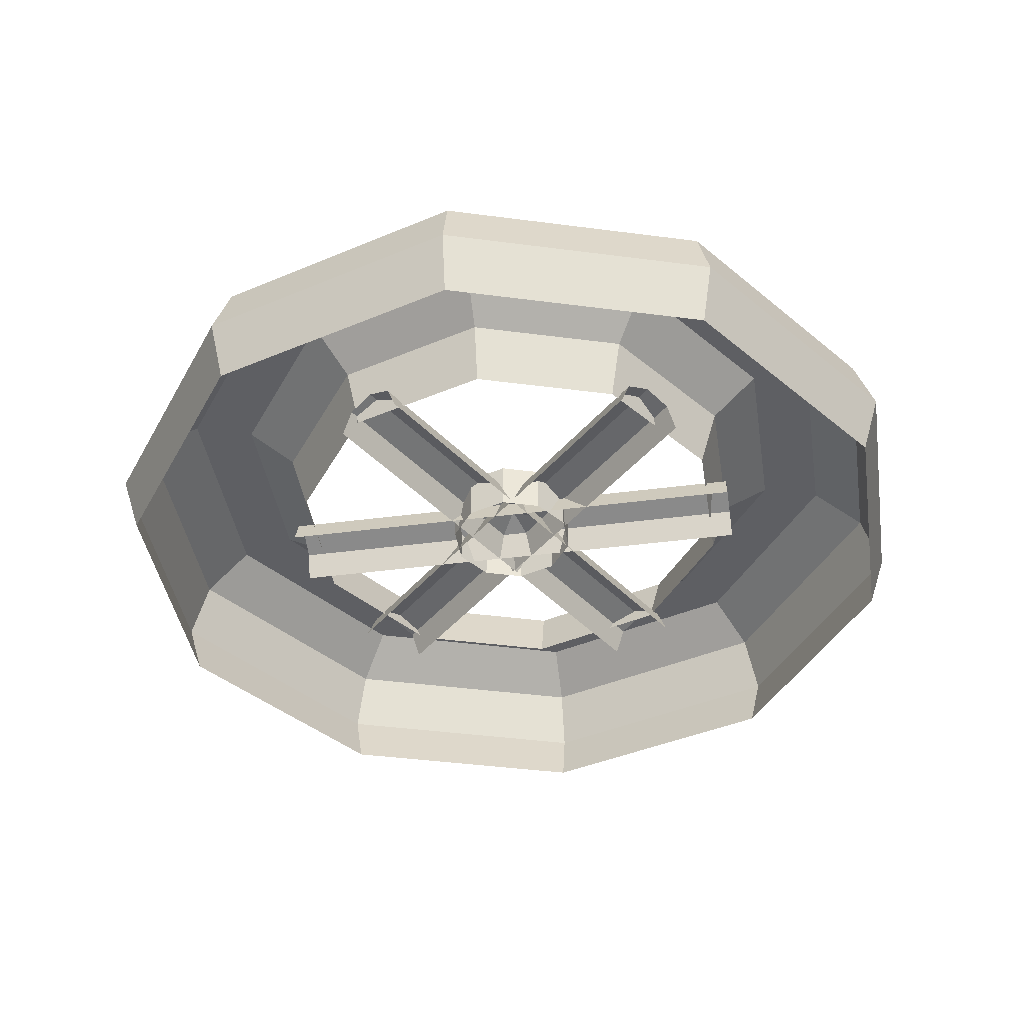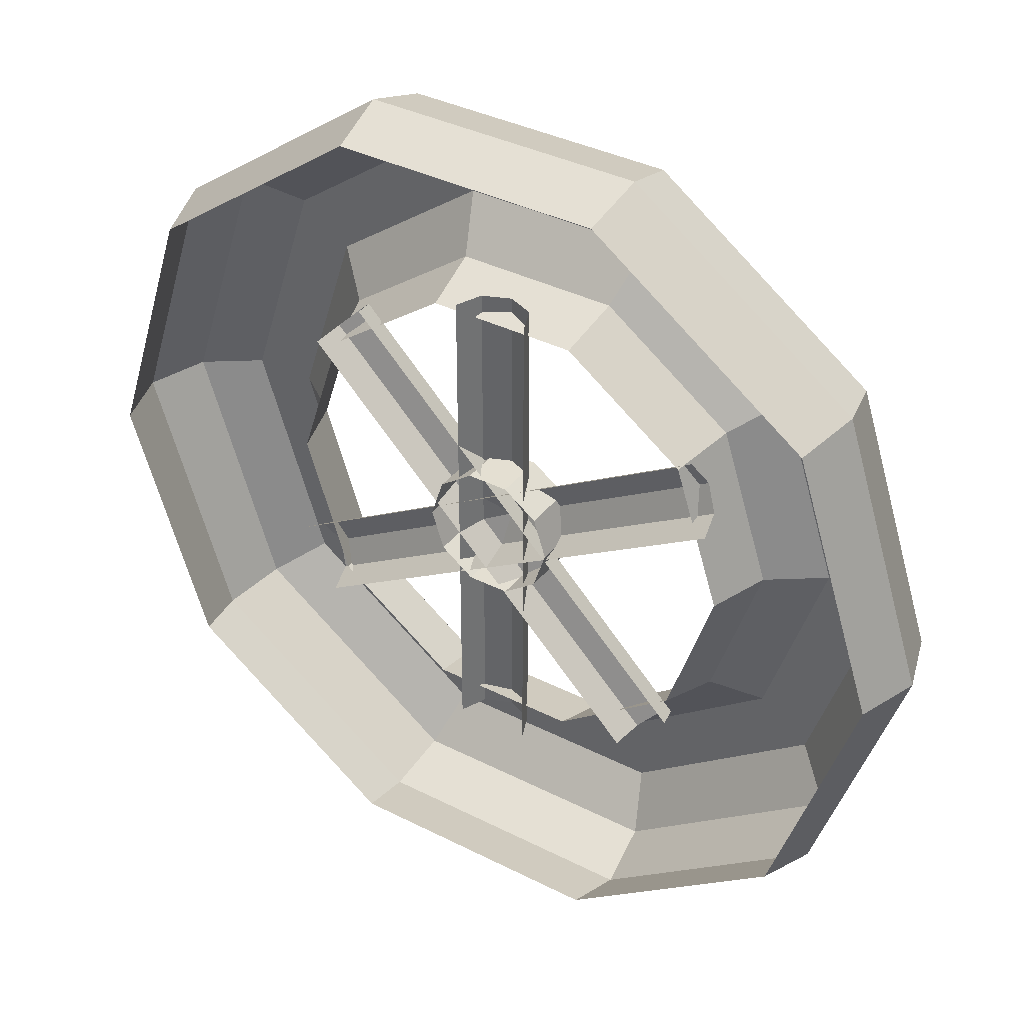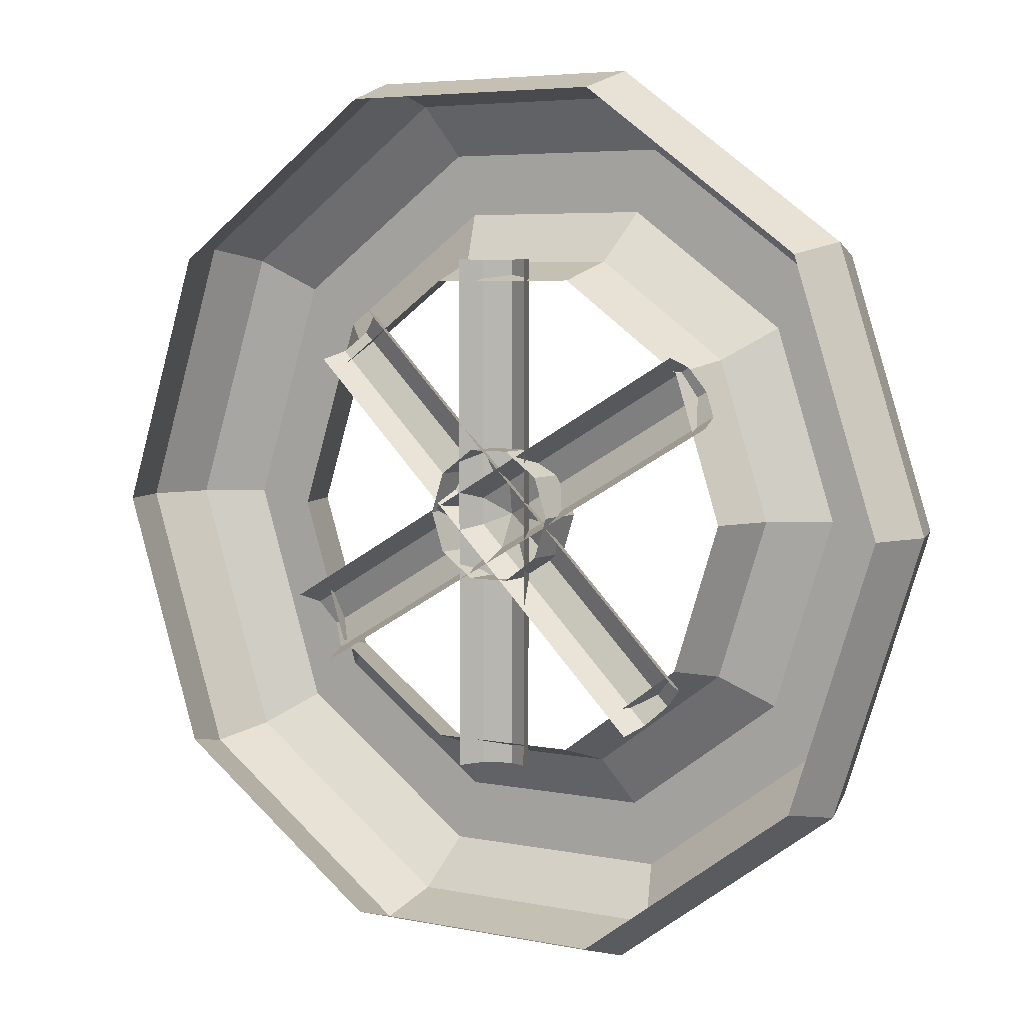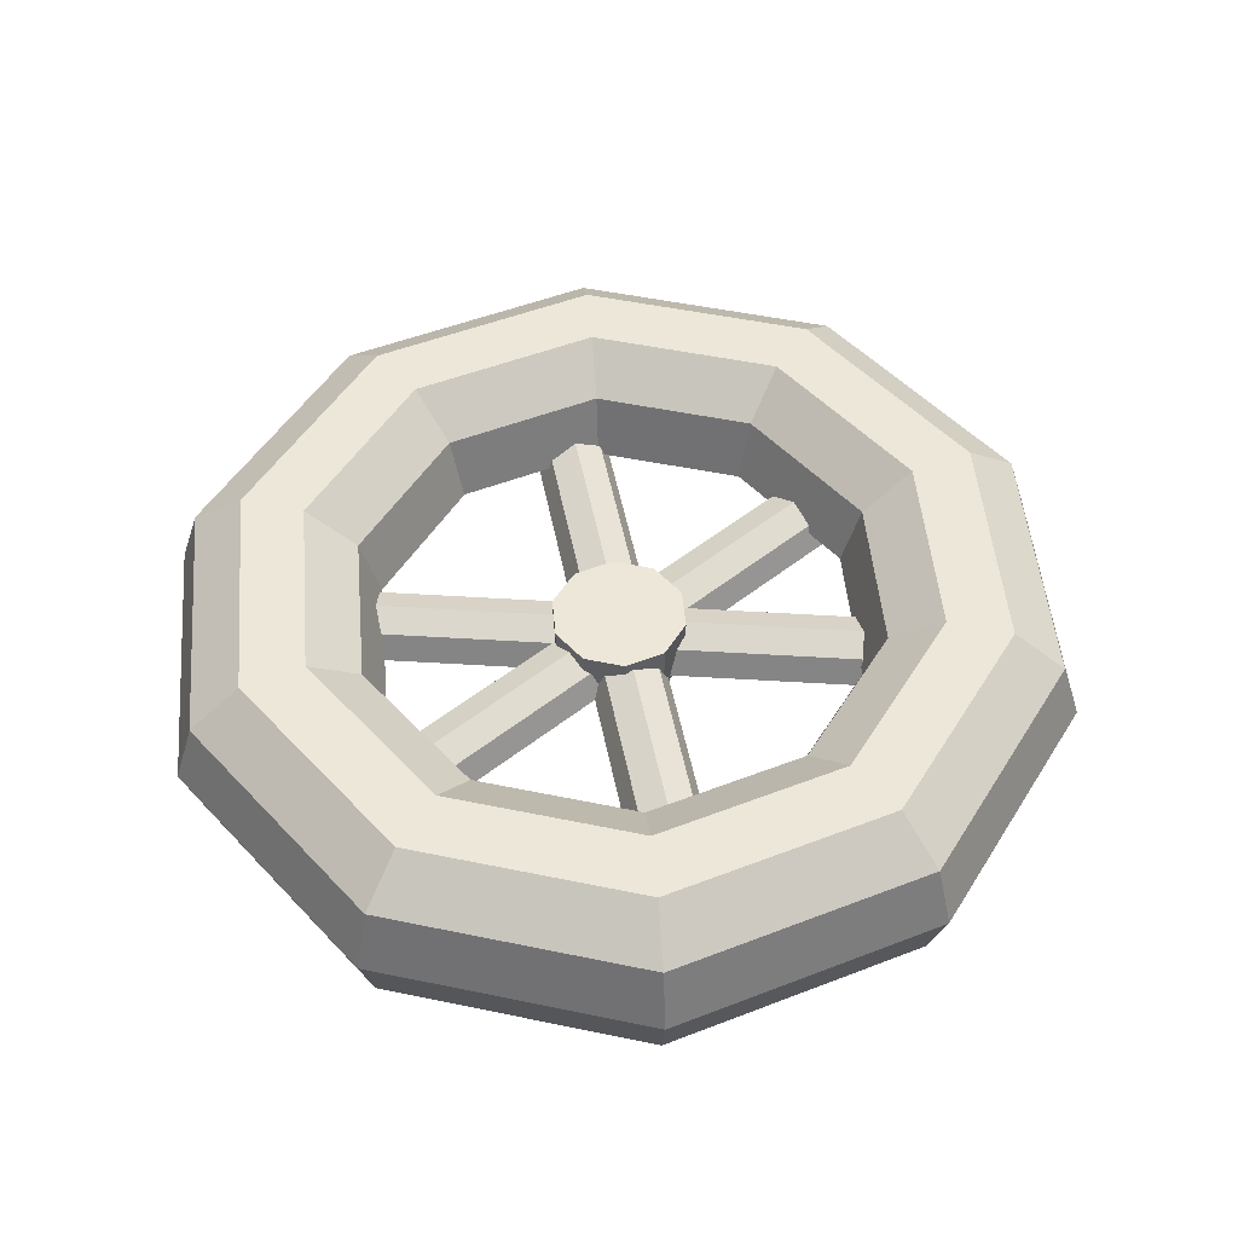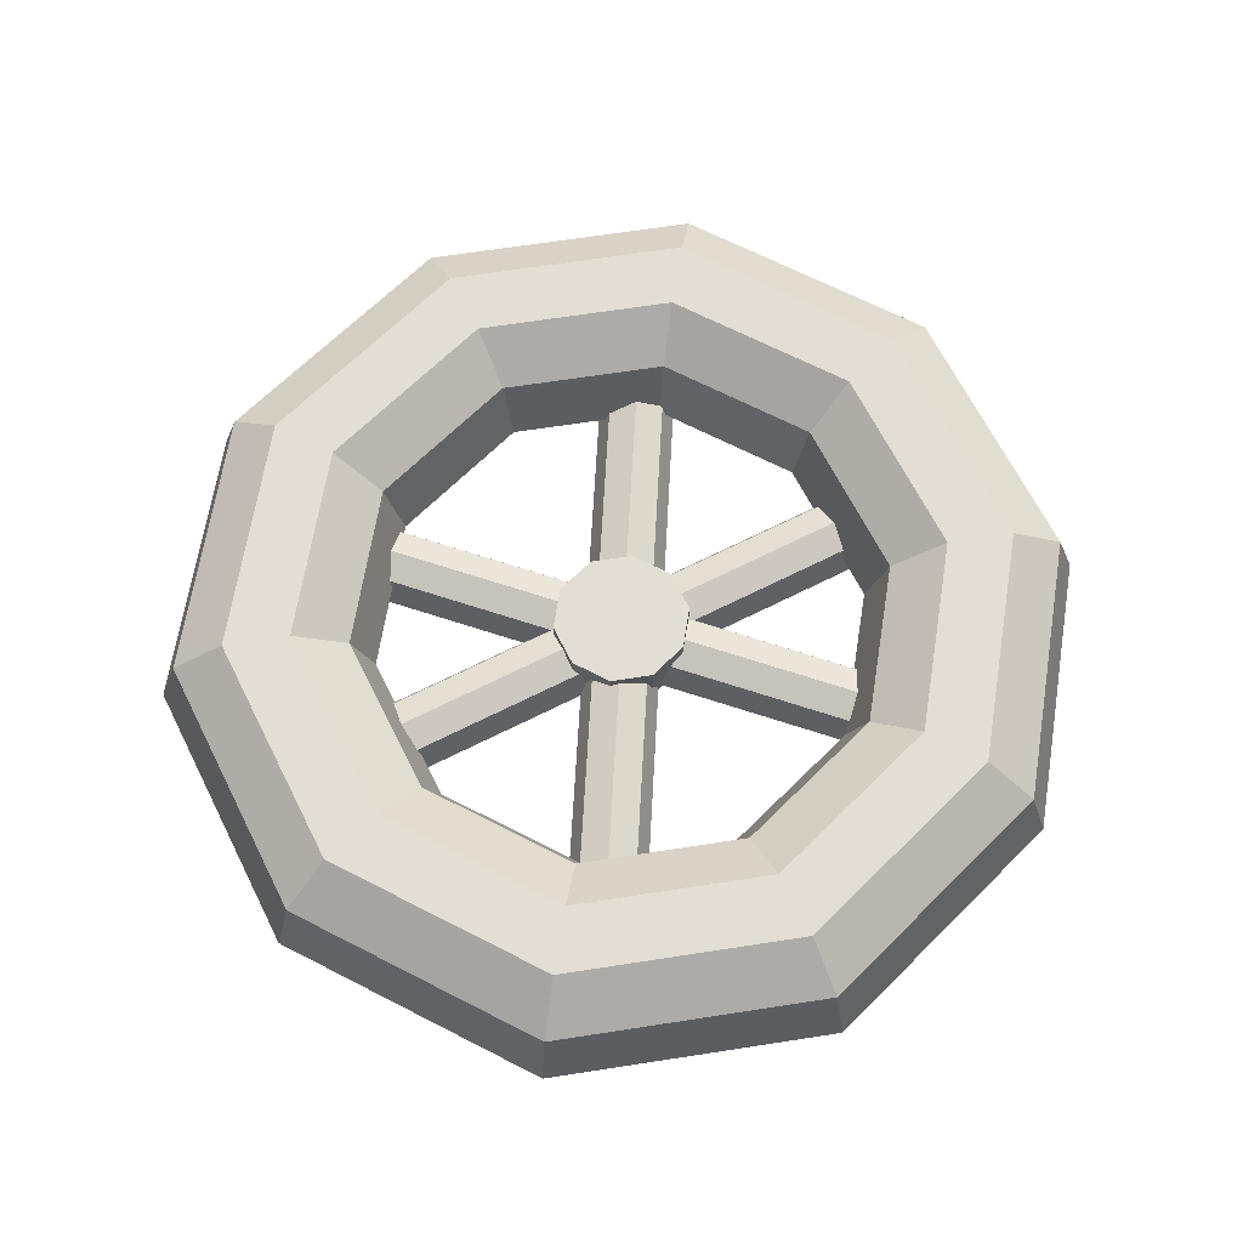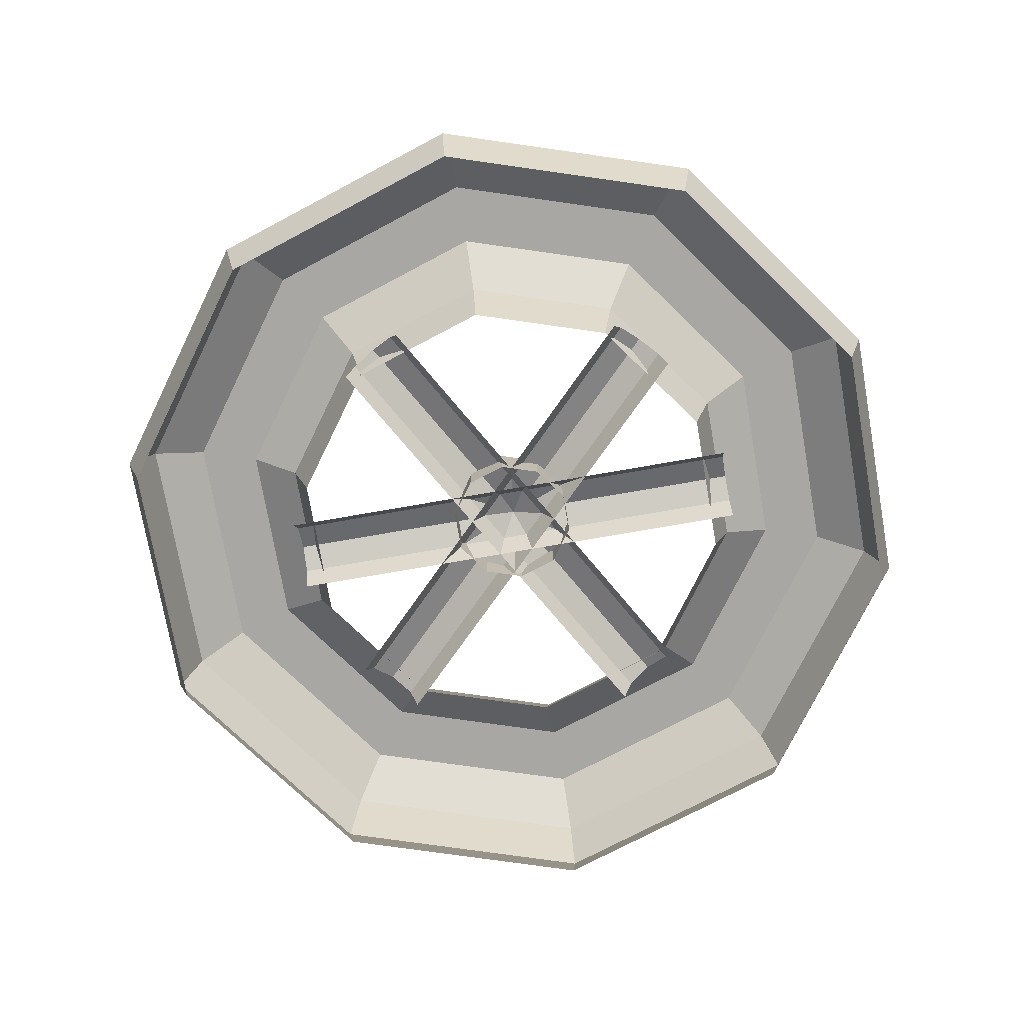
<metadata>
{"format":"obj","ext":"obj","renderer":"f3d","projection":"perspective","resolution":1024,"background":"white","views":[{"elev":-41.6,"azim":99.0,"up":"+Y"},{"elev":37.2,"azim":33.2,"up":"+Z"},{"elev":5.2,"azim":32.6,"up":"+Z"},{"elev":50.2,"azim":48.9,"up":"+Y"},{"elev":67.2,"azim":63.2,"up":"+Y"},{"elev":-74.7,"azim":99.9,"up":"+Y"}]}
</metadata>
<code>
g default
v 0.4711 -0.02159 0.3711
v 0.4842 0.04133 0.3486
v 0.5156 0.0674 0.2941
v 0.5471 0.04133 0.2396
v 0.5601 -0.02159 0.217
v -0.5601 -0.02159 -0.2243
v -0.5471 0.04133 -0.2468
v -0.5156 0.0674 -0.3013
v -0.4842 0.04133 -0.3558
v -0.4711 -0.02159 -0.3784
v 0.1274 -0.03488 -0.09257
v 0.04866 -0.03488 -0.1498
v -0.04866 -0.03488 -0.1498
v -0.1274 -0.03488 -0.09257
v -0.1575 -0.03488 -0
v -0.1274 -0.03488 0.09257
v -0.04866 -0.03488 0.1498
v 0.04866 -0.03488 0.1498
v 0.1274 -0.03488 0.09257
v 0.1575 -0.03488 -0
v 0.1274 0.08945 -0.09257
v 0.04866 0.08945 -0.1498
v -0.04866 0.08945 -0.1498
v -0.1274 0.08945 -0.09257
v -0.1575 0.08945 -0
v -0.1274 0.08945 0.09257
v -0.04866 0.08945 0.1498
v 0.04866 0.08945 0.1498
v 0.1274 0.08945 0.09257
v 0.1575 0.08945 -0
v -0 0.08945 -0
v -0.08899 -0.02159 0.5917
v -0.06292 0.04133 0.5917
v -0 0.0674 0.5917
v 0.06292 0.04133 0.5917
v 0.08899 -0.02159 0.5917
v -0.08899 -0.02159 -0.599
v -0.06292 0.04133 -0.599
v -0 0.0674 -0.599
v 0.06292 0.04133 -0.599
v 0.08899 -0.02159 -0.599
v 0.4839 -0.02159 -0.3617
v 0.4655 0.04133 -0.3801
v 0.421 0.0674 -0.4246
v 0.3765 0.04133 -0.4691
v 0.3581 -0.02159 -0.4876
v -0.3581 -0.02159 0.4803
v -0.3765 0.04133 0.4619
v -0.421 0.0674 0.4174
v -0.4655 0.04133 0.3729
v -0.4839 -0.02159 0.3544
v 0.4615 0.0235 -0.3353
v 0.1763 0.0235 -0.5425
v -0.1763 0.0235 -0.5425
v -0.4615 0.0235 -0.3353
v -0.5704 0.0235 0
v -0.4615 0.0235 0.3353
v -0.1763 0.0235 0.5425
v 0.1763 0.0235 0.5425
v 0.4615 0.0235 0.3353
v 0.5704 0.0235 -0
v 0.4992 0.1672 -0.3627
v 0.1907 0.1672 -0.5869
v -0.1907 0.1672 -0.5869
v -0.4992 0.1672 -0.3627
v -0.6171 0.1672 0
v -0.4992 0.1672 0.3627
v -0.1907 0.1672 0.5869
v 0.1907 0.1672 0.5869
v 0.4992 0.1672 0.3627
v 0.6171 0.1672 -0
v 0.5981 0.256 -0.4345
v 0.2285 0.256 -0.7031
v -0.2285 0.256 -0.7031
v -0.5981 0.256 -0.4345
v -0.7393 0.256 0
v -0.5981 0.256 0.4345
v -0.2285 0.256 0.7031
v 0.2285 0.256 0.7031
v 0.5981 0.256 0.4345
v 0.7393 0.256 -0
v 0.7203 0.256 -0.5234
v 0.2751 0.256 -0.8468
v -0.2751 0.256 -0.8468
v -0.7203 0.256 -0.5234
v -0.8904 0.256 0
v -0.7203 0.256 0.5234
v -0.2751 0.256 0.8468
v 0.2751 0.256 0.8468
v 0.7203 0.256 0.5234
v 0.8904 0.256 -0
v 0.8192 0.1672 -0.5952
v 0.3129 0.1672 -0.963
v -0.3129 0.1672 -0.963
v -0.8192 0.1672 -0.5952
v -1.013 0.1672 0
v -0.8192 0.1672 0.5952
v -0.3129 0.1672 0.963
v 0.3129 0.1672 0.963
v 0.8192 0.1672 0.5952
v 1.013 0.1672 -0
v 0.857 0.0235 -0.6226
v 0.3273 0.0235 -1.007
v -0.3273 0.0235 -1.007
v -0.857 0.0235 -0.6226
v -1.059 0.0235 0
v -0.857 0.0235 0.6226
v -0.3273 0.0235 1.007
v 0.3273 0.0235 1.007
v 0.857 0.0235 0.6226
v 1.059 0.0235 -0
v 0.8192 -0.1202 -0.5952
v 0.3129 -0.1202 -0.963
v -0.3129 -0.1202 -0.963
v -0.8192 -0.1202 -0.5952
v -1.013 -0.1202 0
v -0.8192 -0.1202 0.5952
v -0.3129 -0.1202 0.963
v 0.3129 -0.1202 0.963
v 0.8192 -0.1202 0.5952
v 1.013 -0.1202 -0
g pCylinder7
f 1 2 7 6
f 2 3 8 7
f 3 4 9 8
f 4 5 10 9
f 11 12 22 21
f 12 13 23 22
f 13 14 24 23
f 14 15 25 24
f 15 16 26 25
f 16 17 27 26
f 17 18 28 27
f 18 19 29 28
f 19 20 30 29
f 20 11 21 30
f 21 22 31
f 22 23 31
f 23 24 31
f 24 25 31
f 25 26 31
f 26 27 31
f 27 28 31
f 28 29 31
f 29 30 31
f 30 21 31
f 32 33 38 37
f 33 34 39 38
f 34 35 40 39
f 35 36 41 40
f 42 43 48 47
f 43 44 49 48
f 44 45 50 49
f 45 46 51 50
f 53 52 62 63
f 54 53 63 64
f 55 54 64 65
f 56 55 65 66
f 57 56 66 67
f 58 57 67 68
f 59 58 68 69
f 60 59 69 70
f 61 60 70 71
f 52 61 71 62
f 63 62 72 73
f 64 63 73 74
f 65 64 74 75
f 66 65 75 76
f 67 66 76 77
f 68 67 77 78
f 69 68 78 79
f 70 69 79 80
f 71 70 80 81
f 62 71 81 72
f 73 72 82 83
f 74 73 83 84
f 75 74 84 85
f 76 75 85 86
f 77 76 86 87
f 78 77 87 88
f 79 78 88 89
f 80 79 89 90
f 81 80 90 91
f 72 81 91 82
f 83 82 92 93
f 84 83 93 94
f 85 84 94 95
f 86 85 95 96
f 87 86 96 97
f 88 87 97 98
f 89 88 98 99
f 90 89 99 100
f 91 90 100 101
f 82 91 101 92
f 93 92 102 103
f 94 93 103 104
f 95 94 104 105
f 96 95 105 106
f 97 96 106 107
f 98 97 107 108
f 99 98 108 109
f 100 99 109 110
f 101 100 110 111
f 92 101 111 102
f 103 102 112 113
f 104 103 113 114
f 105 104 114 115
f 106 105 115 116
f 107 106 116 117
f 108 107 117 118
f 109 108 118 119
f 110 109 119 120
f 111 110 120 121
f 102 111 121 112

</code>
